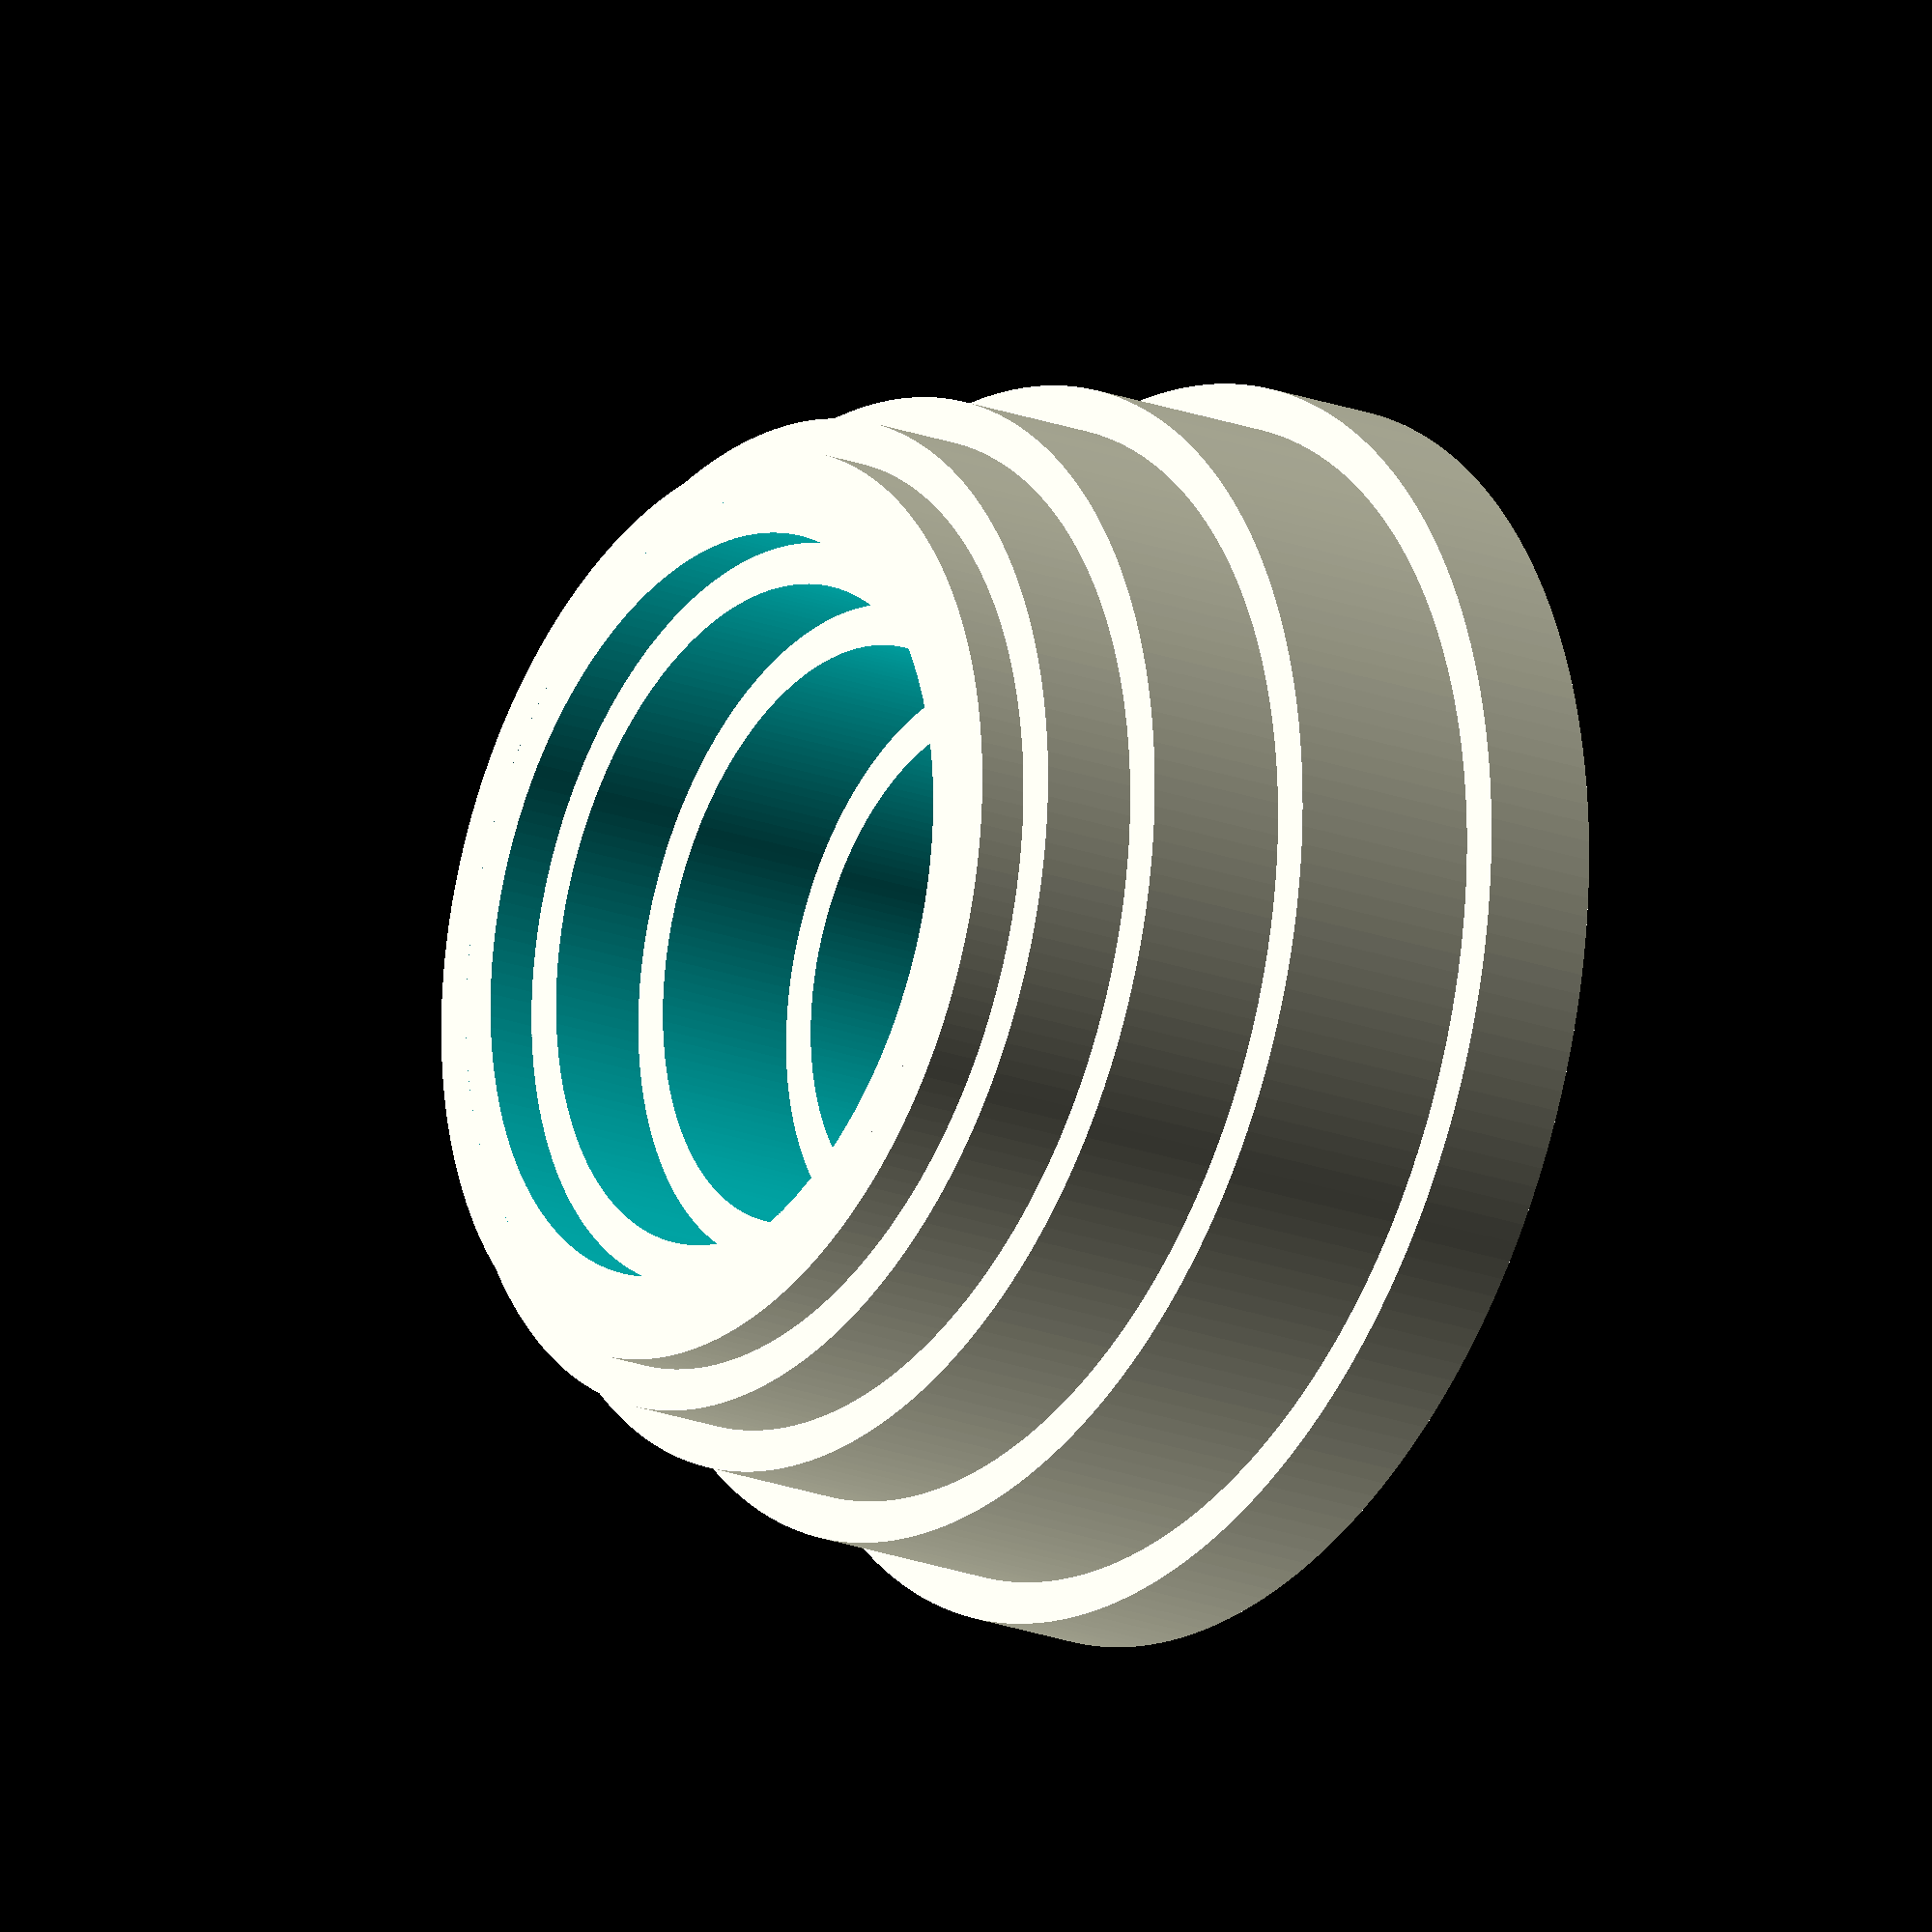
<openscad>
//===================================================
// Calculus 3D Models: The Shell Method
// Author: https://github.com/divisbyzero
// Description: OpenSCAD file for illustrating the shell method for calculating volumes of revolution, commonly taught in calculus courses.
//===================================================


// In this model, we a have region in the xy-planed defined by a top function y = f(x), a bottom function y = g(x), and lines x = a ≥ 0 and x = b > a. The region is revolved around the y-axis to produce a solid.
// The shell model devides the interval [a,b] into n equal subintervals. The chosen sample point determines the top and bottom of the rectangle above a subinterval. The rectangle is revolved about the y-axis to obtain a shell. All the shells together give an approximate volume.

// -------------------------
// Parameters
// -------------------------

n = 10;             // Number of subintervals
a = 1;              // Starting x-coordinate
b = 3;              // Ending x-coordinate
sample_type = "mid"; // Sampling method: "left", "mid", or "right"
show_solid = false;   // true = render full solid surface; false = stacked shells
printedwidth = 90;    // Desired printed width in millimeters

// Scaling factor to match printed width
scalefactor = printedwidth / (2 * b);

// -------------------------
// Functions defining the solid
// -------------------------

// Top function: defines top surface y = f(x)
function f(x) = 3 - 3 * (x - 2) * (x - 2);

// Bottom function: defines bottom surface y = g(x)
function g(x) = 0;

// -------------------------
// Model resolution
// -------------------------

$fn = 200; // Number of facets for circle smoothness

// -------------------------
// Modules
// -------------------------

// Shell Module: creates a thin hollow cylindrical shell
module shell(r_mid, z_bottom, height, thickness) {
    translate([0, 0, z_bottom * scalefactor])
        difference() {
            // Outer cylinder: correct height and radius
            cylinder(h = height * scalefactor, r = (r_mid + thickness/2) * scalefactor, center = false);
            // Inner cylinder: slightly taller and offset to avoid coplanar faces
            translate([0, 0, -0.1 * scalefactor])
                cylinder(h = (height + 0.2) * scalefactor, r = (r_mid - thickness/2) * scalefactor, center = false);
        }
}

// Solid Surface Module: generates full continuous solid by revolving region
module solid_surface() {
    rotate_extrude() {
        polygon(points = [
            for (x = [a : (b - a) / 100 : b])
                [x * scalefactor, f(x) * scalefactor],
            for (x = [b : -(b - a) / 100 : a])
                [x * scalefactor, g(x) * scalefactor]
        ]);
    }
}

// -------------------------
// Sample point selection
// -------------------------

// Selects sample point for a subinterval based on sampling method
function sample_x(i, interval, a) =
    (sample_type == "left") ? (a + i * interval) :
    (sample_type == "right") ? (a + (i + 1) * interval) :
    (a + (i + 0.5) * interval); // Default: midpoint sampling

// -------------------------
// Main Logic
// -------------------------

interval = (b - a) / n;

if (show_solid) {
    solid_surface();
} else {
    for (i = [0 : n-1]) {
        x_sample = sample_x(i, interval, a);
        r_mid = x_sample;
        height = f(x_sample) - g(x_sample);
        z_bottom = g(x_sample);
        thickness = interval;

        if (height > 0) {
            shell(r_mid = r_mid, z_bottom = z_bottom, height = height, thickness = thickness);
        }
    }
}

</openscad>
<views>
elev=19.6 azim=205.7 roll=54.3 proj=o view=wireframe
</views>
